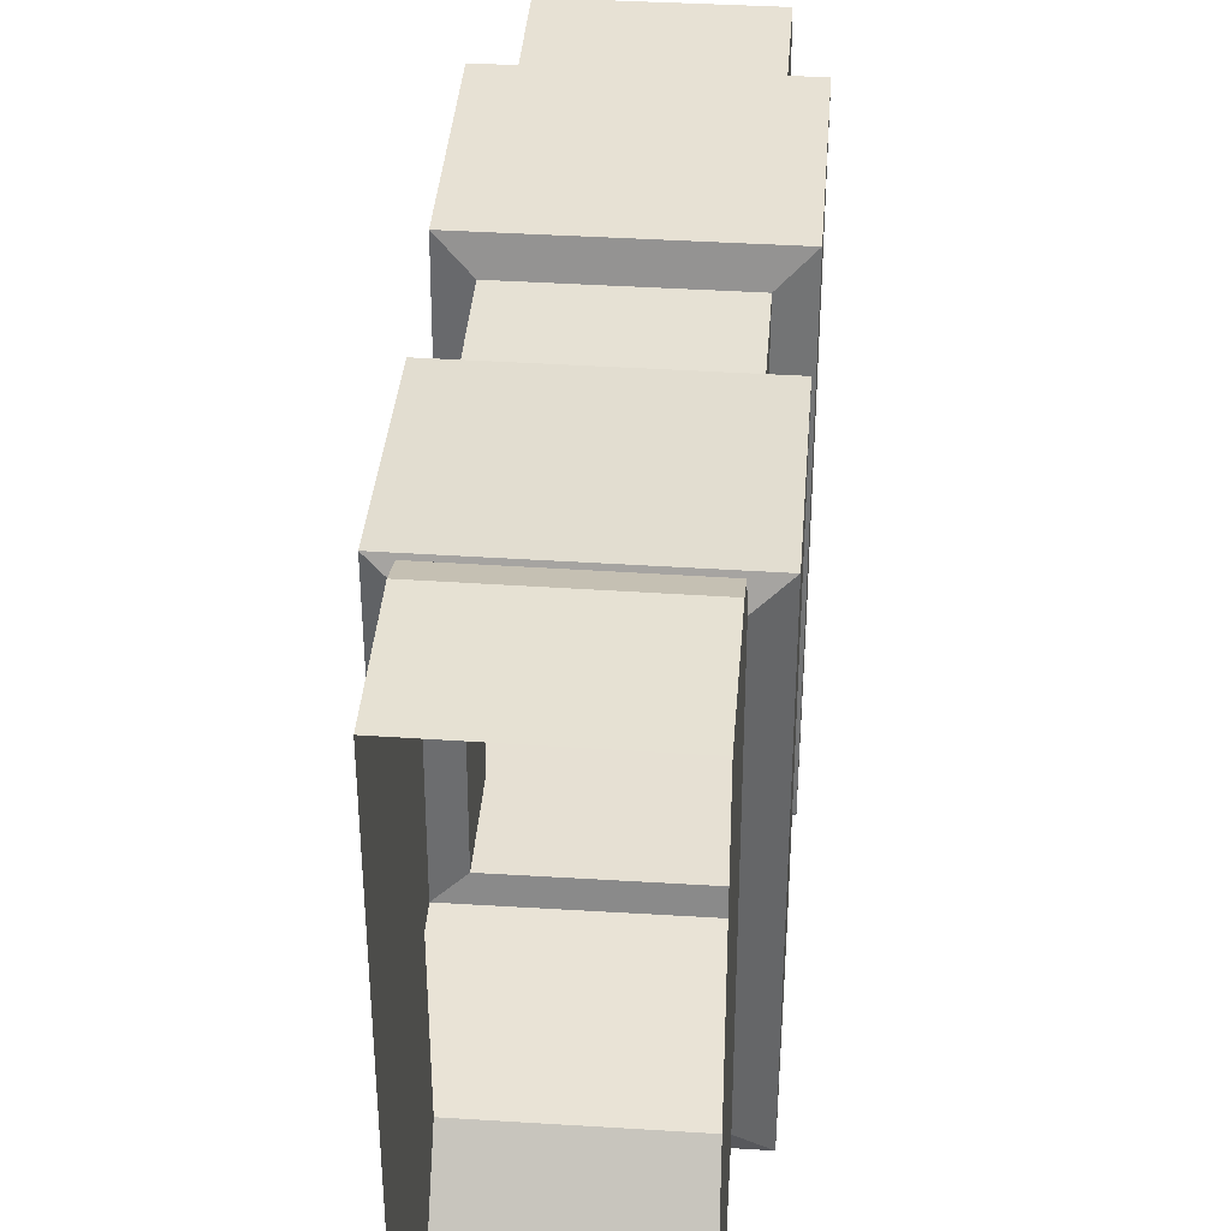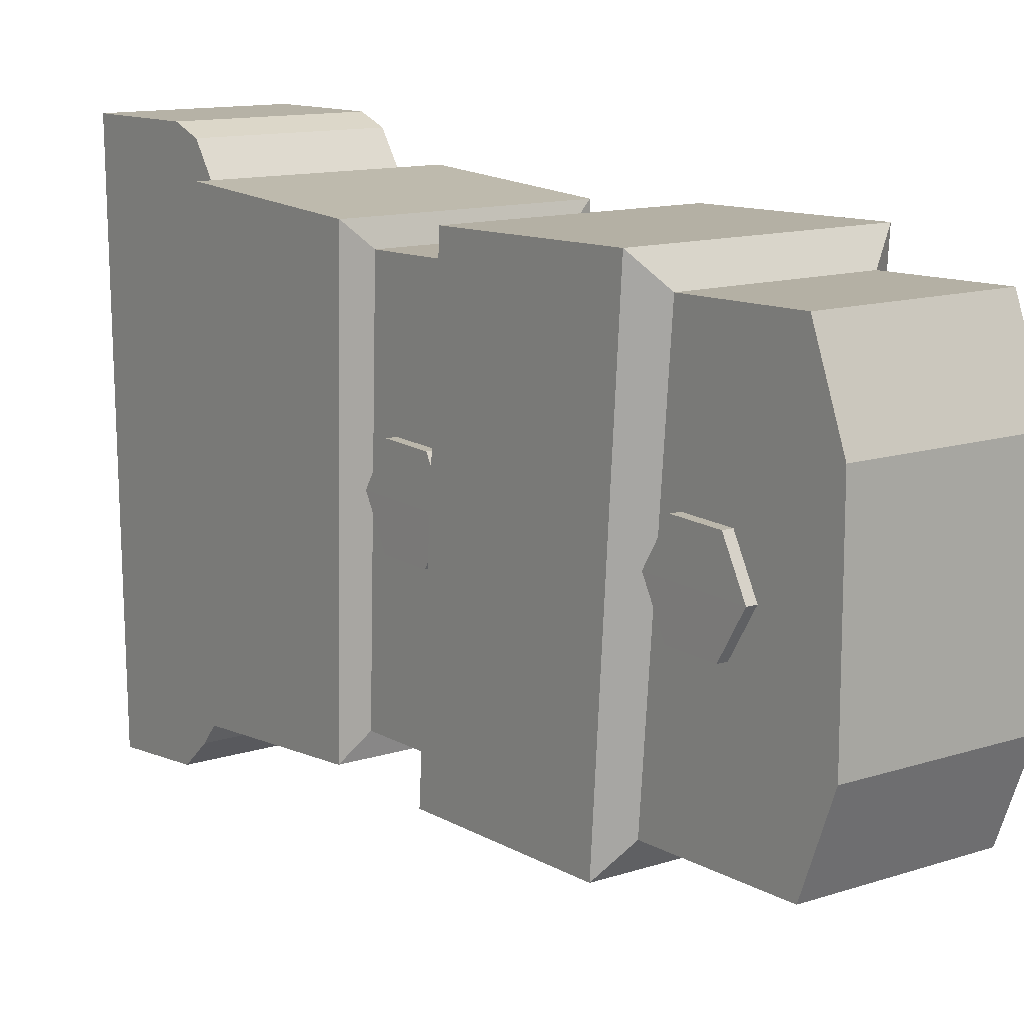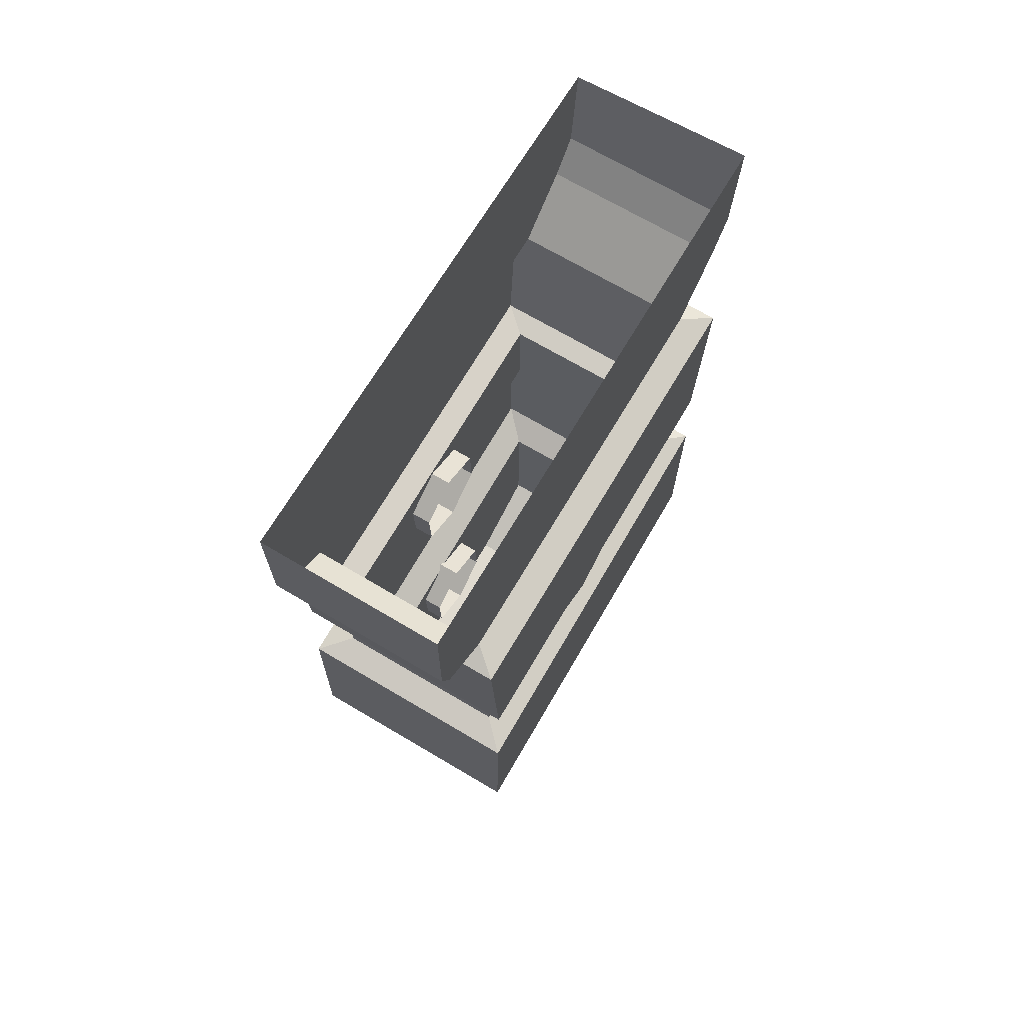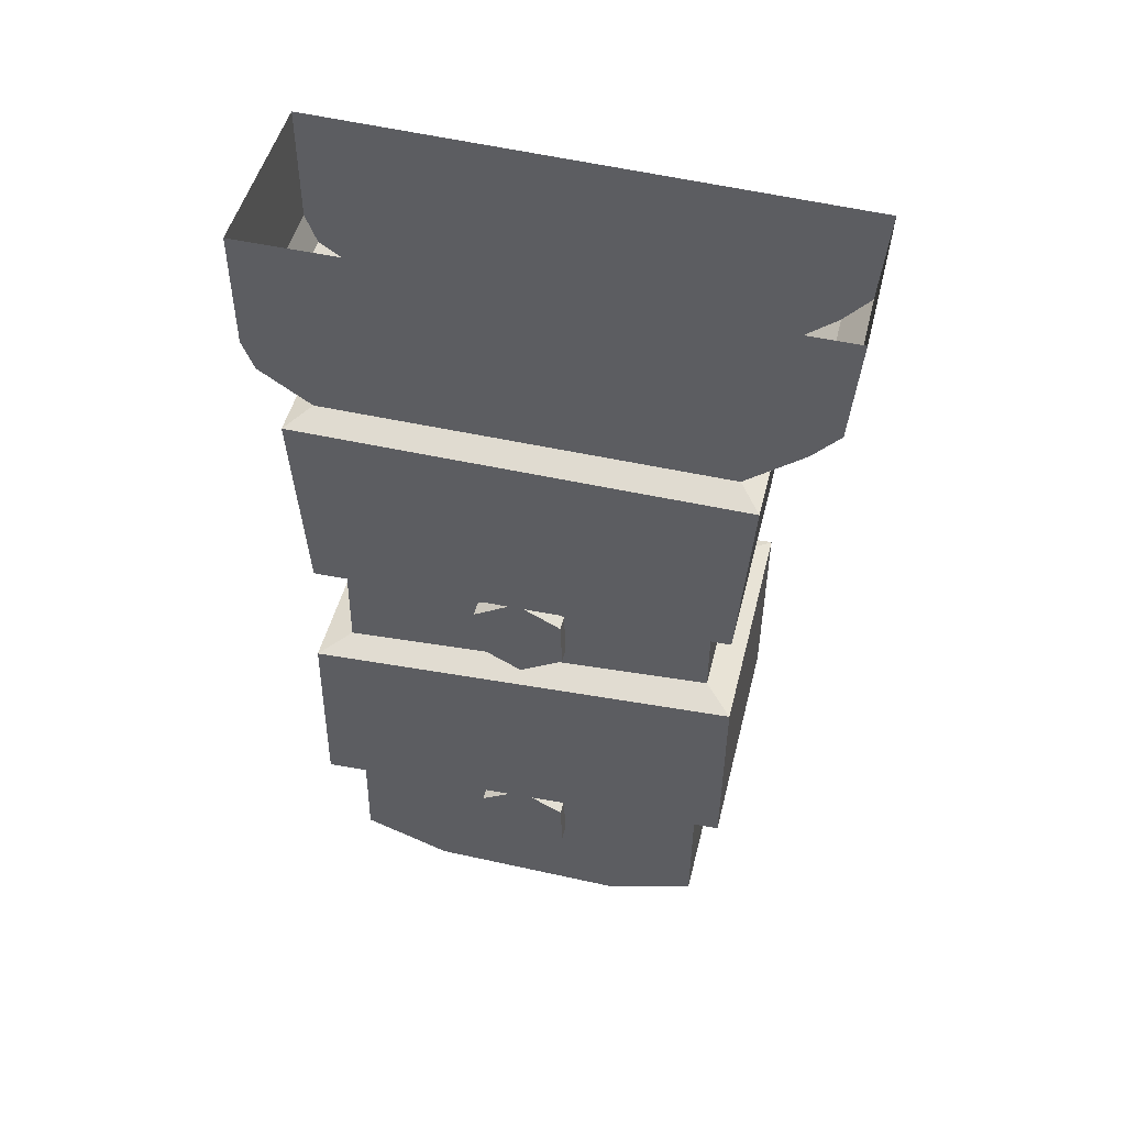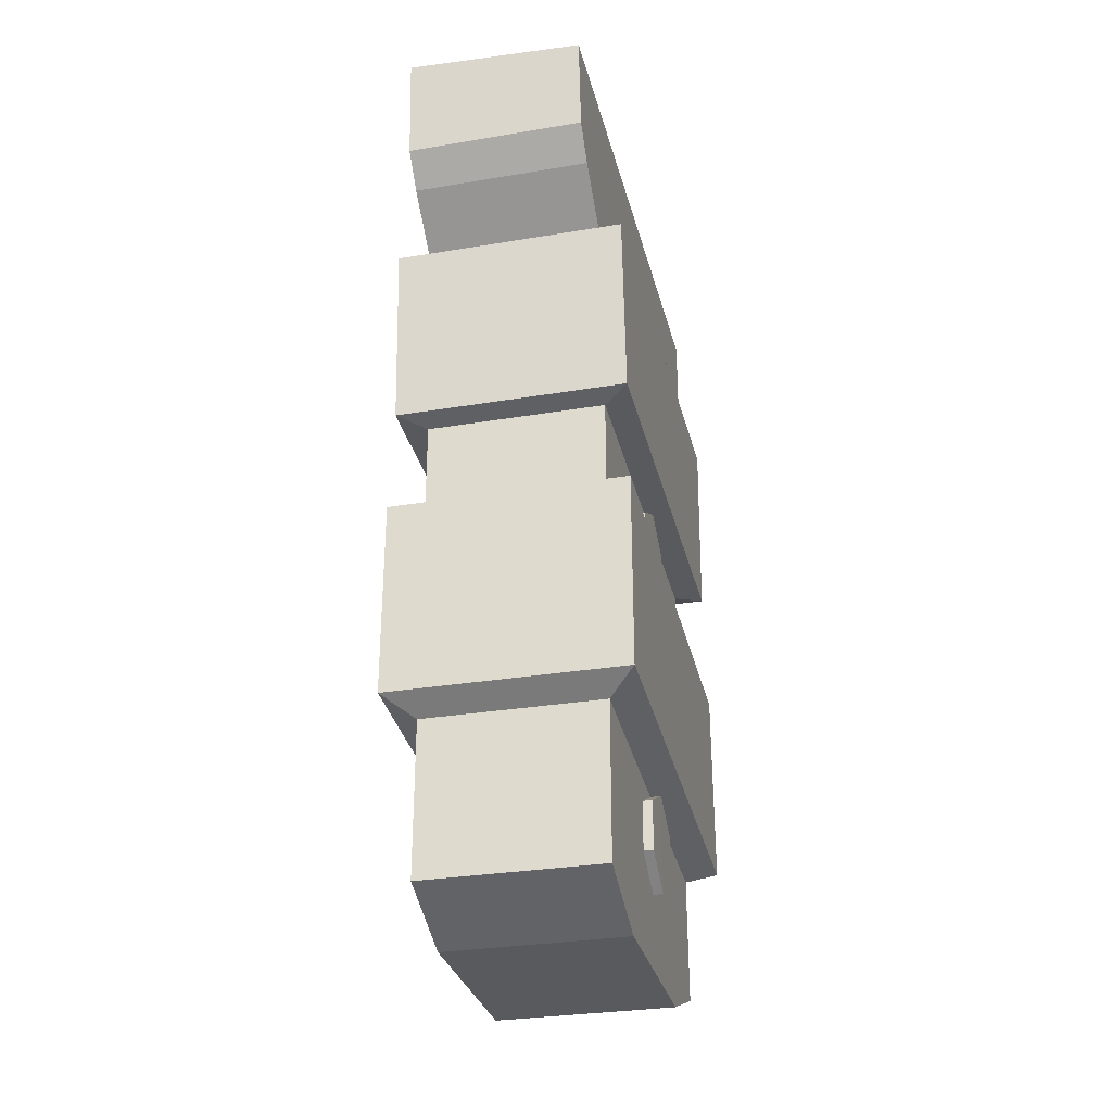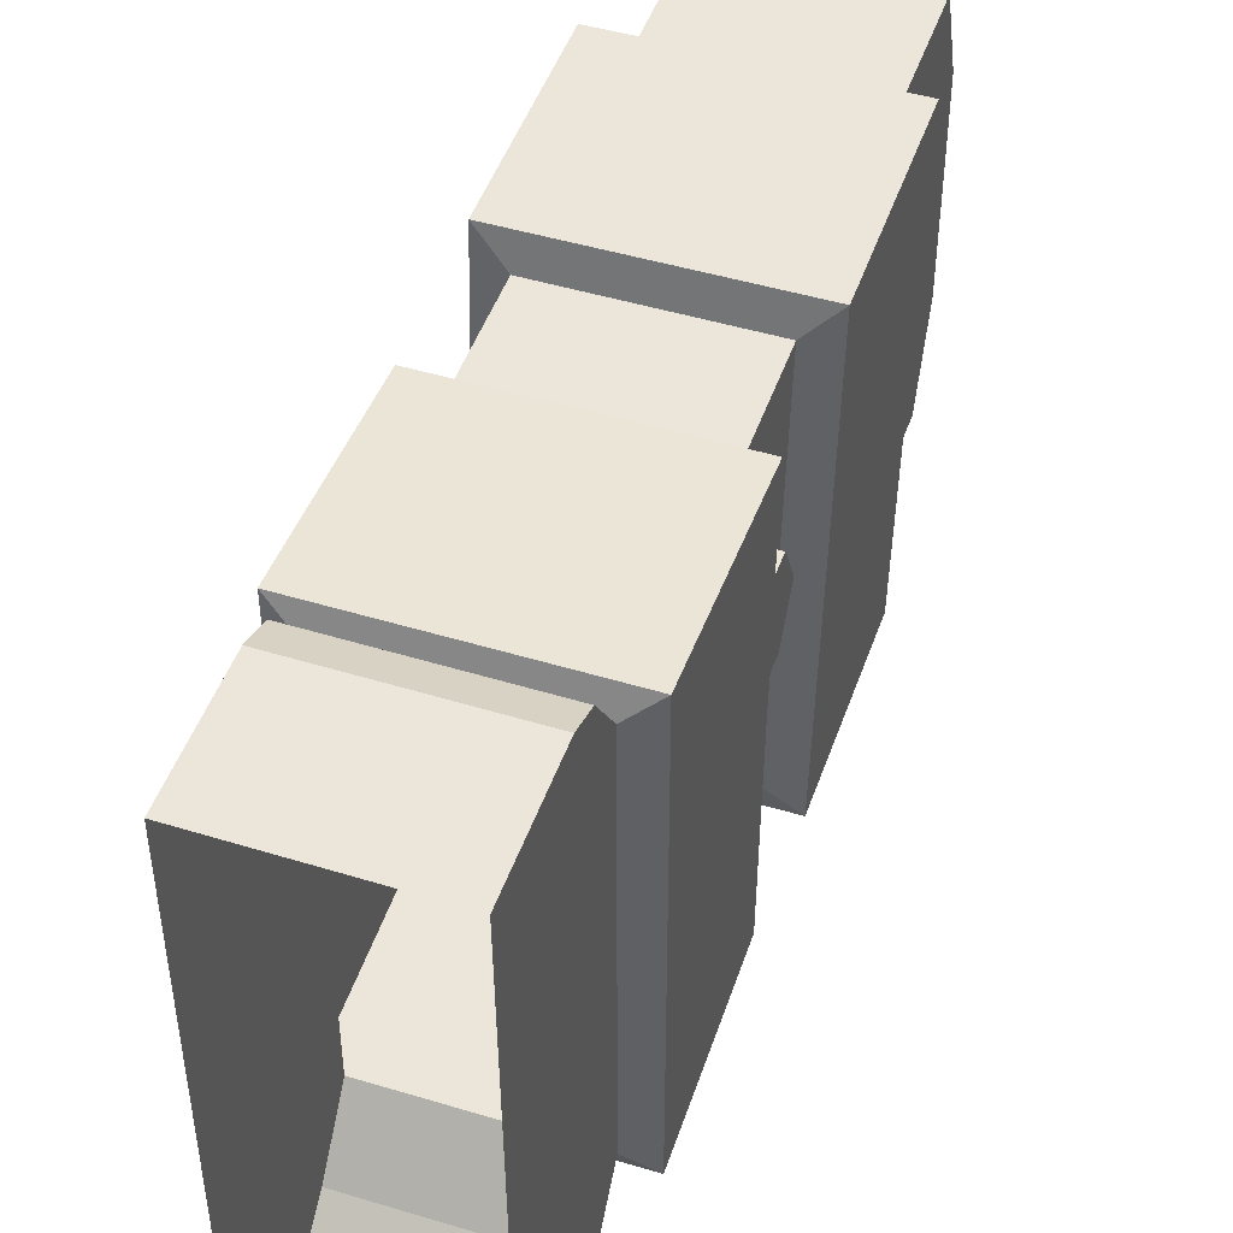
<metadata>
{"format":"obj","ext":"obj","renderer":"f3d","projection":"perspective","resolution":1024,"background":"white","views":[{"elev":38.4,"azim":-175.6,"up":"+Z"},{"elev":12.5,"azim":-37.3,"up":"+Z"},{"elev":69.9,"azim":30.6,"up":"+Y"},{"elev":49.1,"azim":103.9,"up":"+Y"},{"elev":-30.7,"azim":-166.6,"up":"+Y"},{"elev":46.7,"azim":-161.2,"up":"+Z"}]}
</metadata>
<code>
v -1.586 -12.16 0.2898
v -1.584 -11.73 -0.3992
v -1.584 -10.91 -0.3715
v -1.586 -10.53 0.3453
v -1.586 -10.96 1.034
v -1.586 -11.77 1.006
v -1.586 -11.34 0.3174
v -1.096 -12.16 0.2898
v -1.096 -11.77 1.006
v -1.096 -10.96 1.034
v -1.096 -10.53 0.3453
v -1.096 -10.91 -0.3715
v -1.096 -11.73 -0.3992
v 1.676 -7.05 0.2898
v 1.674 -6.62 -0.3992
v 1.674 -5.809 -0.3715
v 1.676 -5.427 0.3453
v 1.676 -5.857 1.034
v 1.676 -6.668 1.006
v 1.676 -6.239 0.3174
v 1.186 -7.05 0.2898
v 1.186 -6.668 1.006
v 1.186 -5.857 1.034
v 1.186 -5.427 0.3453
v 1.186 -5.809 -0.3715
v 1.186 -6.62 -0.3992
v 1.676 -12.16 0.2898
v 1.674 -11.73 -0.3992
v 1.674 -10.91 -0.3715
v 1.676 -10.53 0.3453
v 1.676 -10.96 1.034
v 1.676 -11.77 1.006
v 1.676 -11.34 0.3174
v 1.186 -12.16 0.2898
v 1.186 -11.77 1.006
v 1.186 -10.96 1.034
v 1.186 -10.53 0.3453
v 1.186 -10.91 -0.3715
v 1.186 -11.73 -0.3992
v -1.586 -7.05 0.2898
v -1.584 -6.62 -0.3992
v -1.584 -5.809 -0.3715
v -1.586 -5.427 0.3453
v -1.586 -5.857 1.034
v -1.586 -6.668 1.006
v -1.586 -6.239 0.3174
v -1.096 -7.05 0.2898
v -1.096 -6.668 1.006
v -1.096 -5.857 1.034
v -1.096 -5.427 0.3453
v -1.096 -5.809 -0.3715
v -1.096 -6.62 -0.3992
v -1.431 -12.82 -2.697
v 1.431 -12.82 -2.697
v 1.431 -12.82 3.334
v -1.431 -12.82 3.334
v -1.431 -13.37 -1.295
v 1.431 -13.37 -1.295
v 1.431 -13.37 1.93
v -1.431 -13.37 1.93
v -1.431 -2.007 3.402
v 1.431 -2.033 3.403
v 1.431 -2.04 -2.941
v -1.431 -2.035 -2.941
v -1.431 0.9505 4.4
v 1.431 0.924 4.401
v 1.431 0.8988 -4.41
v -1.431 0.7606 -4.41
v 1.431 -1.297 -3.851
v 1.431 -1.479 4.227
v -1.431 -1.452 4.227
v -1.431 -1.292 -3.85
v 1.431 -0.9944 4.41
v -1.431 -0.9679 4.409
v -1.431 -0.8073 -4.276
v 1.431 -0.8125 -4.277
v -1.431 -6.769 -2.71
v 1.431 -6.773 -2.711
v 1.431 -7.258 3.232
v -1.431 -7.243 3.232
v -1.431 -10.81 3.294
v 1.431 -10.82 3.294
v 1.431 -10.33 -2.703
v -1.431 -10.33 -2.702
v -1.893 -7.375 3.693
v -1.893 -6.91 -3.172
v -1.893 -10.07 -3.164
v -1.893 -10.55 3.756
v 1.893 -10.55 3.756
v 1.893 -7.39 3.694
v 1.893 -10.07 -3.164
v 1.893 -6.914 -3.172
v -1.431 -5.247 -2.714
v 1.431 -5.251 -2.714
v 1.431 -5.467 3.203
v -1.431 -5.445 3.202
v 1.857 -5.168 -3.087
v 1.857 -2.191 -3.297
v -1.858 -5.164 -3.087
v -1.858 -2.186 -3.297
v 1.857 -5.366 3.578
v 1.857 -2.183 3.763
v -1.858 -5.345 3.577
v -1.858 -2.157 3.762
f 1 7 2
f 2 7 3
f 3 7 4
f 4 7 5
f 5 7 6
f 6 7 1
f 9 6 1 8
f 10 5 6 9
f 11 4 5 10
f 12 3 4 11
f 13 2 3 12
f 8 1 2 13
f 14 15 20
f 15 16 20
f 16 17 20
f 17 18 20
f 18 19 20
f 19 14 20
f 22 21 14 19
f 23 22 19 18
f 24 23 18 17
f 25 24 17 16
f 26 25 16 15
f 21 26 15 14
f 27 28 33
f 28 29 33
f 29 30 33
f 30 31 33
f 31 32 33
f 32 27 33
f 35 34 27 32
f 36 35 32 31
f 37 36 31 30
f 38 37 30 29
f 39 38 29 28
f 34 39 28 27
f 40 46 41
f 41 46 42
f 42 46 43
f 43 46 44
f 44 46 45
f 45 46 40
f 48 45 40 47
f 49 44 45 48
f 50 43 44 49
f 51 42 43 50
f 52 41 42 51
f 47 40 41 52
f 57 58 59 60
f 85 86 87 88
f 53 54 58 57
f 58 54 55 59
f 55 56 60 59
f 53 57 60 56
f 88 89 90 85
f 89 91 92 90
f 91 87 86 92
f 61 62 70 71
f 63 69 70 62
f 63 64 72 69
f 72 64 61 71
f 69 76 73 70
f 71 70 73 74
f 75 72 71 74
f 69 72 75 76
f 74 73 66 65
f 65 68 75 74
f 76 75 68 67
f 76 67 66 73
f 78 77 93 94
f 79 78 94 95
f 80 79 95 96
f 96 93 77 80
f 55 82 81 56
f 54 83 82 55
f 53 84 83 54
f 81 84 53 56
f 80 77 86 85
f 84 81 88 87
f 81 82 89 88
f 79 80 85 90
f 82 83 91 89
f 78 79 90 92
f 83 84 87 91
f 77 78 92 86
f 98 97 99 100
f 102 101 97 98
f 104 103 101 102
f 99 103 104 100
f 94 93 99 97
f 64 63 98 100
f 95 94 97 101
f 63 62 102 98
f 96 95 101 103
f 62 61 104 102
f 93 96 103 99
f 61 64 100 104

</code>
